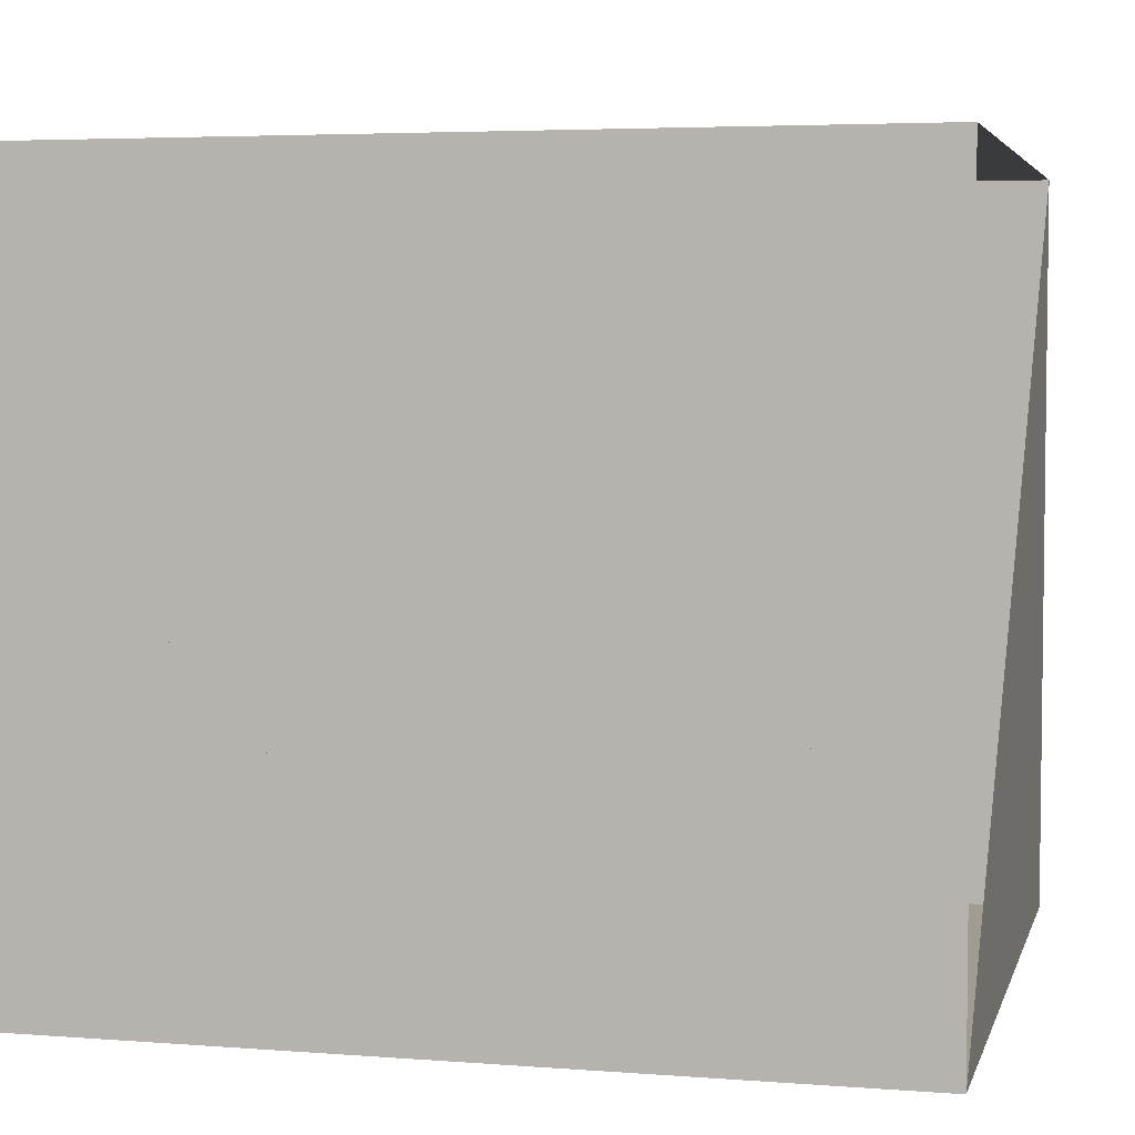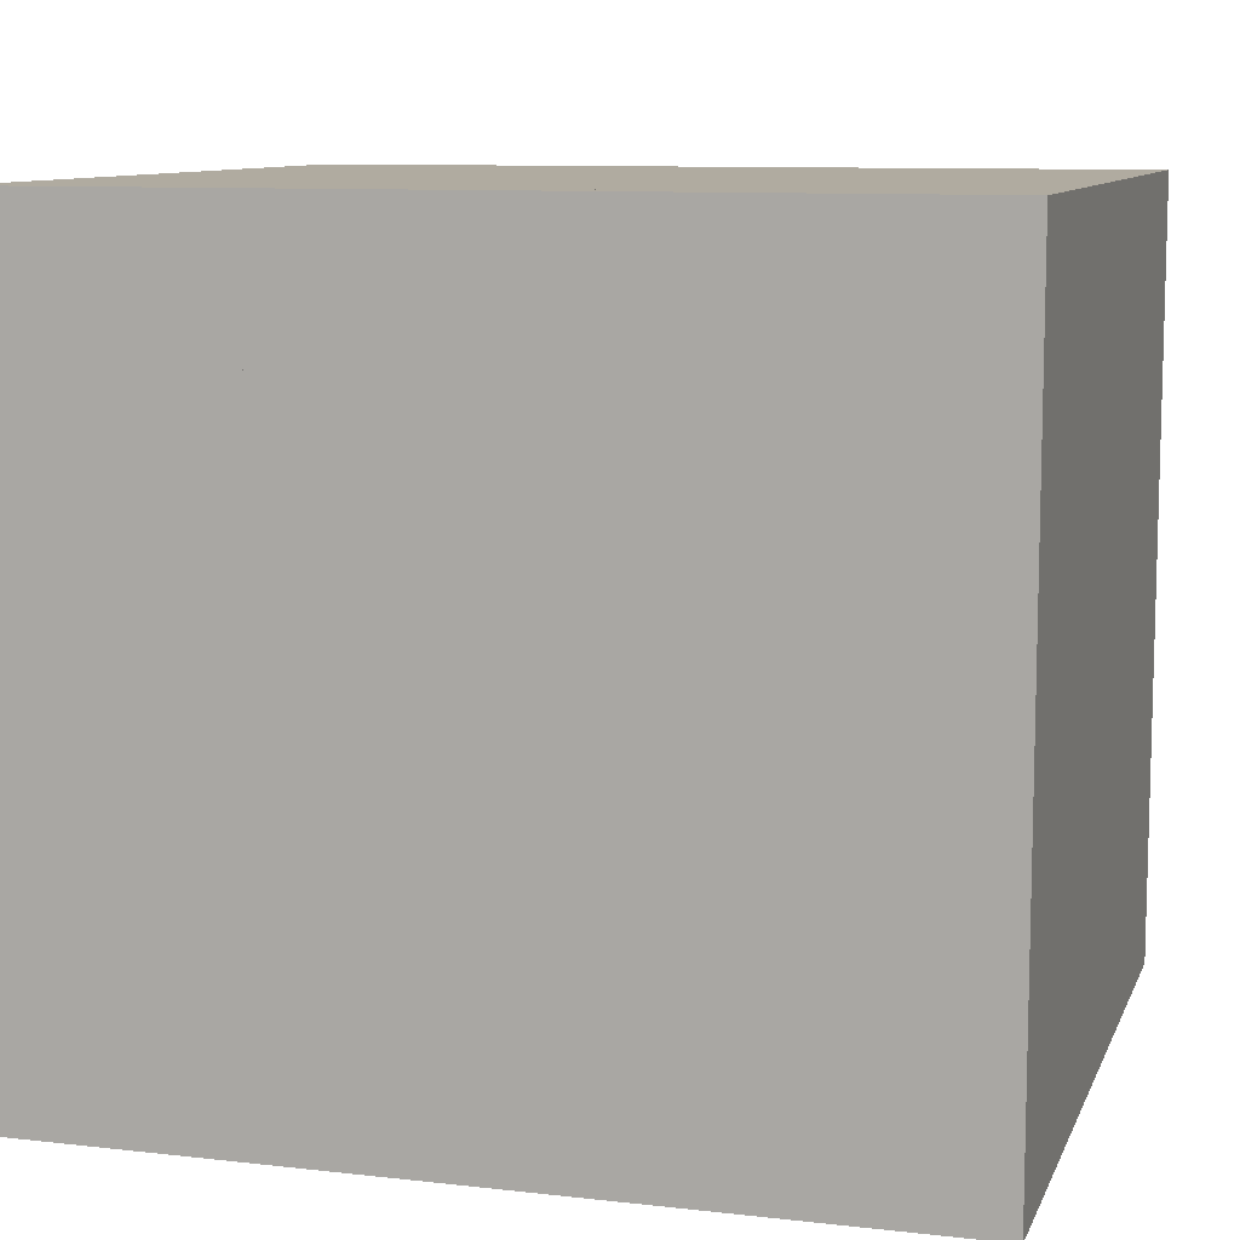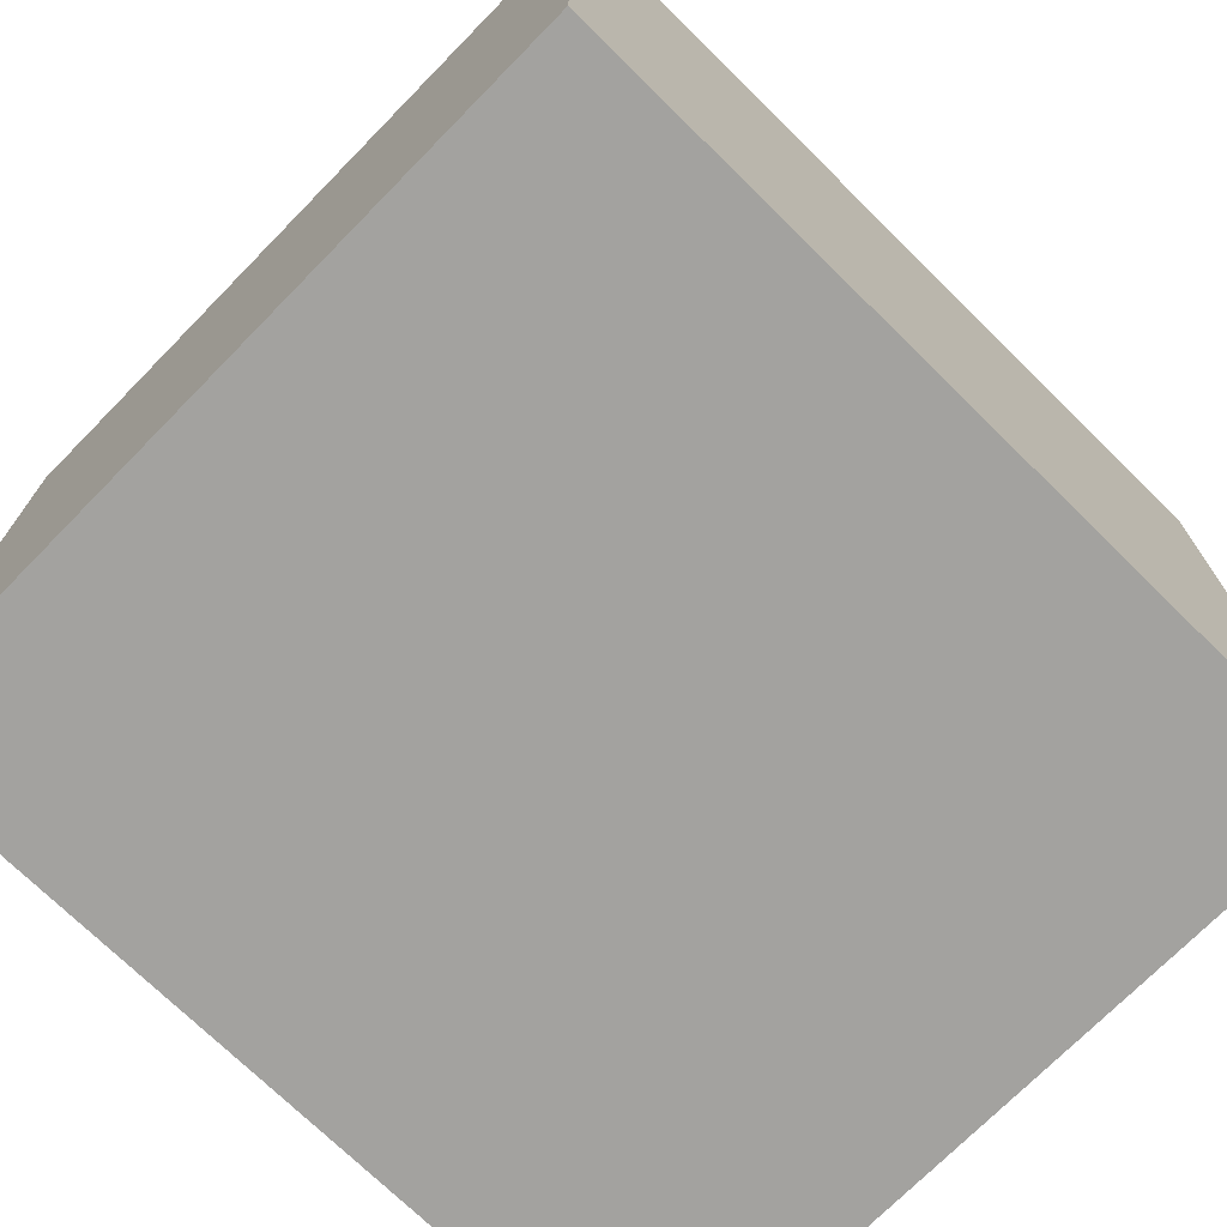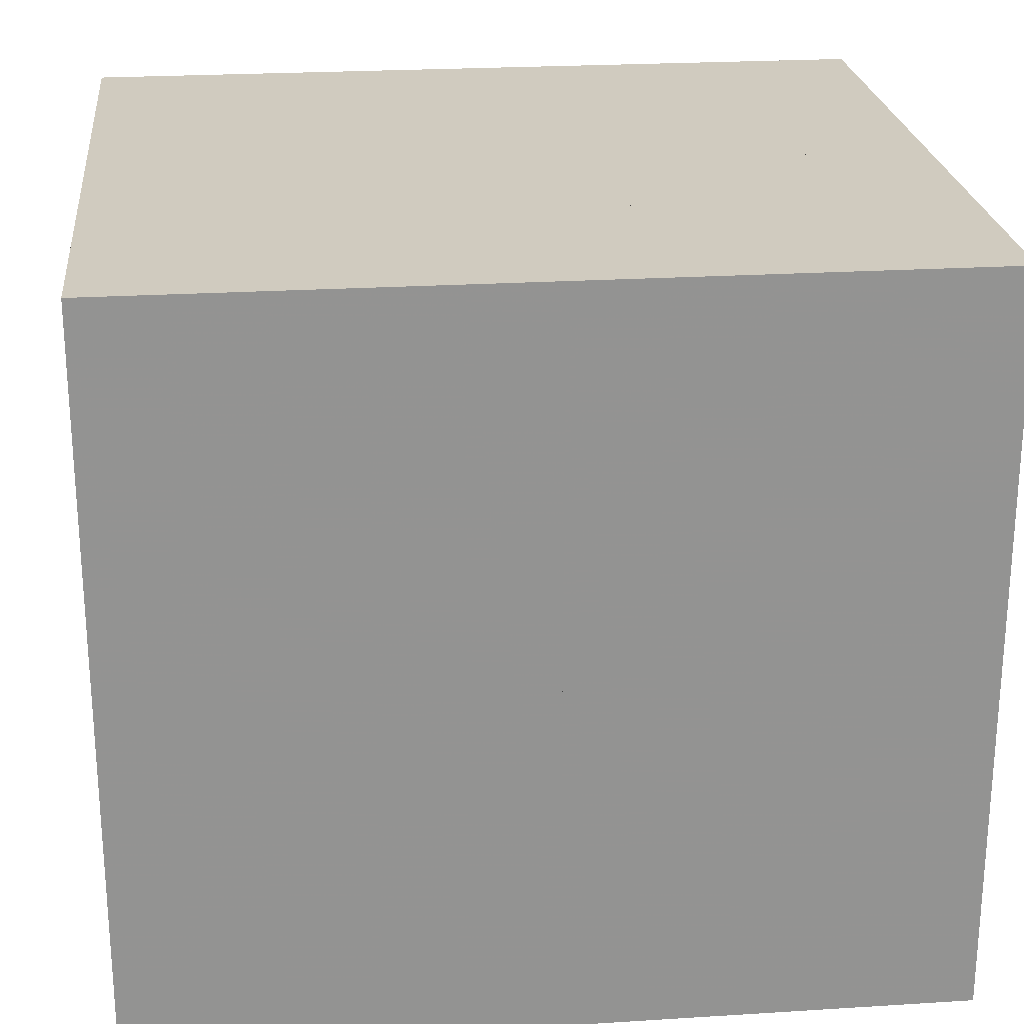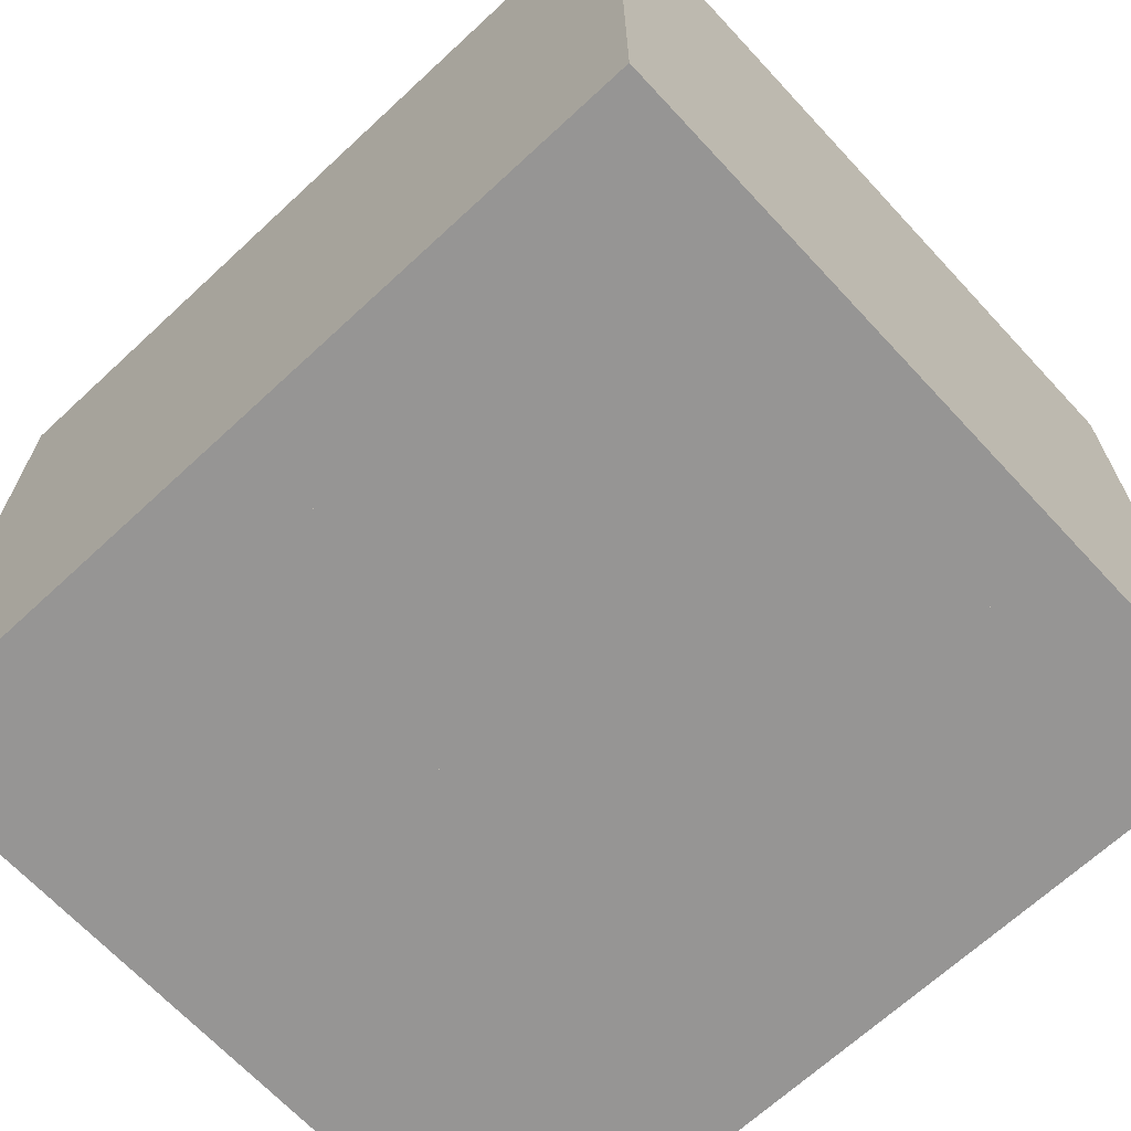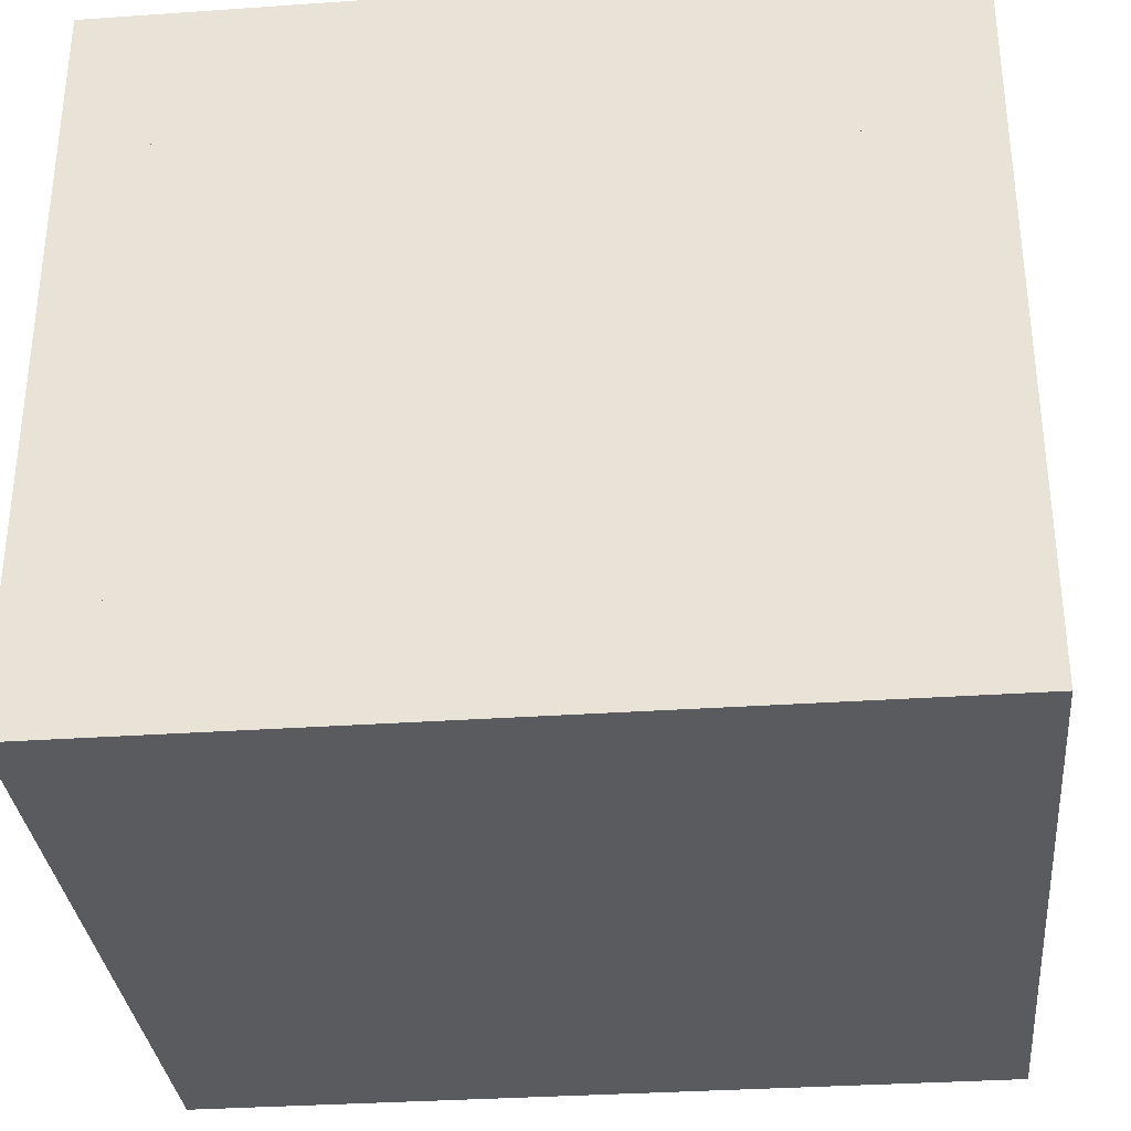
<metadata>
{"format":"obj","ext":"obj","renderer":"f3d","projection":"perspective","resolution":1024,"background":"white","views":[{"elev":4.5,"azim":-166.1,"up":"+Z"},{"elev":9.8,"azim":16.3,"up":"+Z"},{"elev":-72.6,"azim":135.5,"up":"+Z"},{"elev":23.7,"azim":174.0,"up":"+Z"},{"elev":-67.5,"azim":42.9,"up":"+Z"},{"elev":-32.7,"azim":-174.5,"up":"+Z"}]}
</metadata>
<code>
v 0 -1 -1
v 0 -1 1
v 0 1 1
v 0 1 -1
v 0.3302 -1 -1
v 0.3302 -1 1
v 0.3302 1 1
v 0.3302 1 -1
v 0.6158 -1 -1
v 0.6158 -1 1
v 0.6158 1 1
v 0.6158 1 -1
v 0.854 -1 -1
v 0.854 -1 1
v 0.854 1 1
v 0.854 1 -1
v 1.083 -1 -1
v 1.083 -1 1
v 1.083 1 1
v 1.083 1 -1
v 1.313 -1 -1
v 1.313 -1 1
v 1.313 1 1
v 1.313 1 -1
v 1.531 -1 -1
v 1.531 -1 1
v 1.531 1 1
v 1.531 1 -1
v 1.756 -1 -1
v 1.756 -1 1
v 1.756 1 1
v 1.756 1 -1
v 1.977 -1 -1
v 1.977 -1 1
v 1.977 1 1
v 1.977 1 -1
v 2.2 -1 -1
v 2.2 -1 1
v 2.2 1 1
v 2.2 1 -1
f 1 2 4 5
f 5 6 7 8
f 5 6 2 1
f 6 7 3 2
f 7 8 4 3
f 8 5 1 4
f 9 10 11 12
f 9 10 6 5
f 10 11 7 6
f 11 12 8 7
f 12 9 5 8
f 13 14 15 16
f 13 14 10 9
f 14 15 11 10
f 15 16 12 11
f 16 13 9 12
f 17 18 19 20
f 17 18 14 13
f 18 19 15 14
f 19 20 16 15
f 20 17 13 16
f 21 22 23 24
f 21 22 18 17
f 22 23 19 18
f 23 24 20 19
f 24 21 17 20
f 25 26 27 28
f 25 26 22 21
f 26 27 23 22
f 27 28 24 23
f 28 25 21 24
f 29 30 31 32
f 29 30 26 25
f 30 31 27 26
f 31 32 28 27
f 32 29 25 28
f 33 34 35 36
f 33 34 30 29
f 34 35 31 30
f 35 36 32 31
f 36 33 29 32
f 37 38 39 40
f 37 38 34 33
f 38 39 35 34
f 39 40 36 35
f 40 37 33 36

</code>
